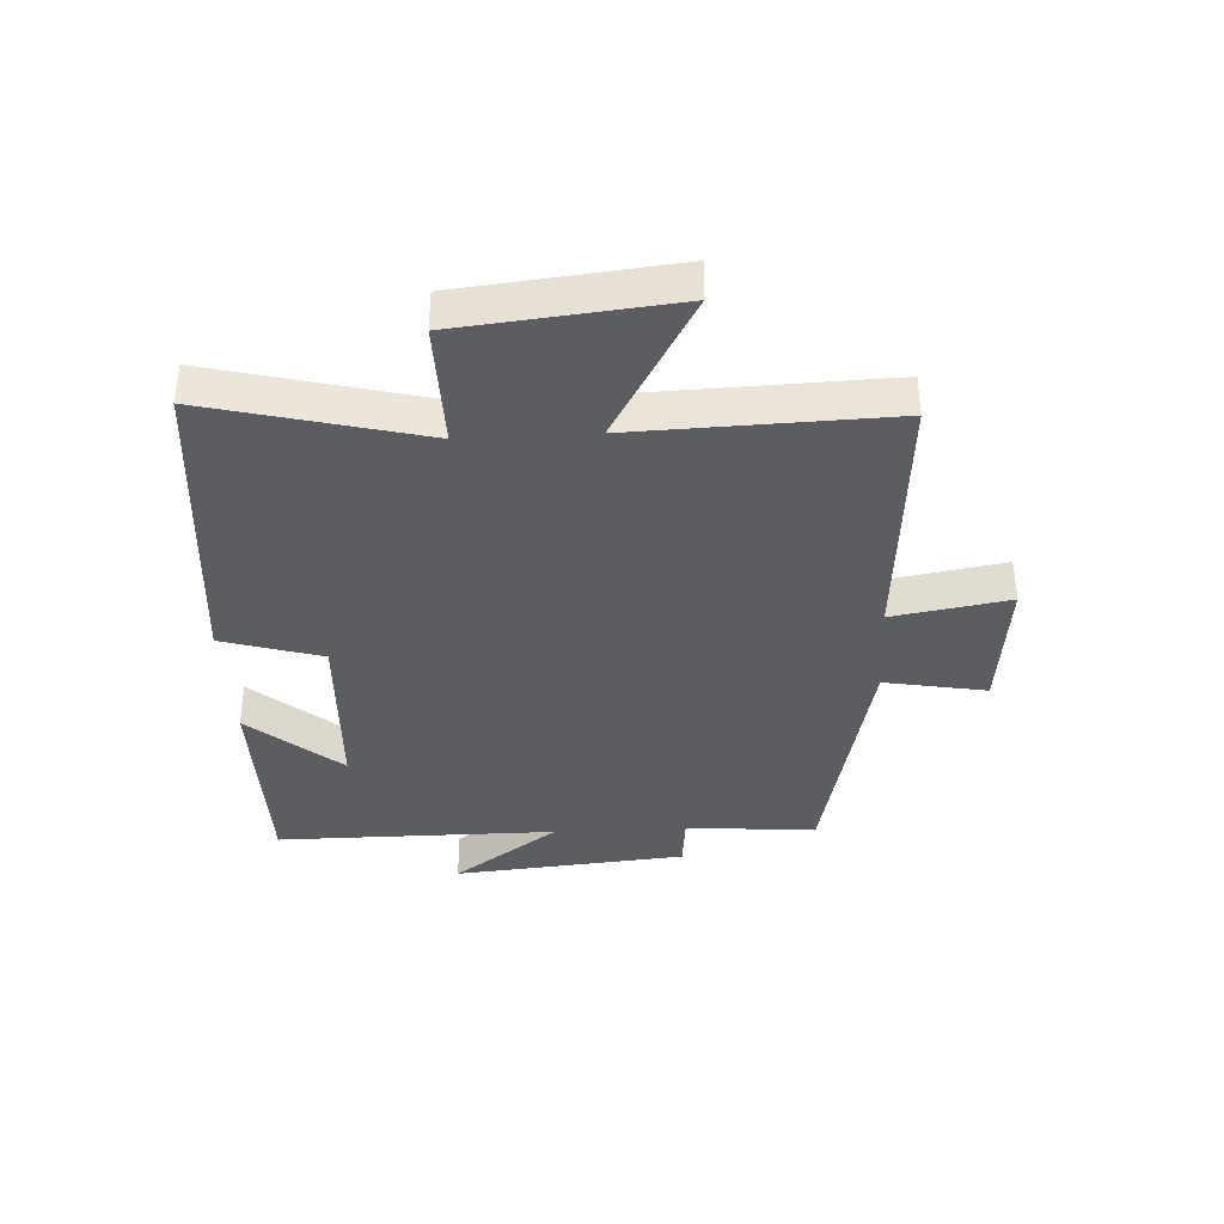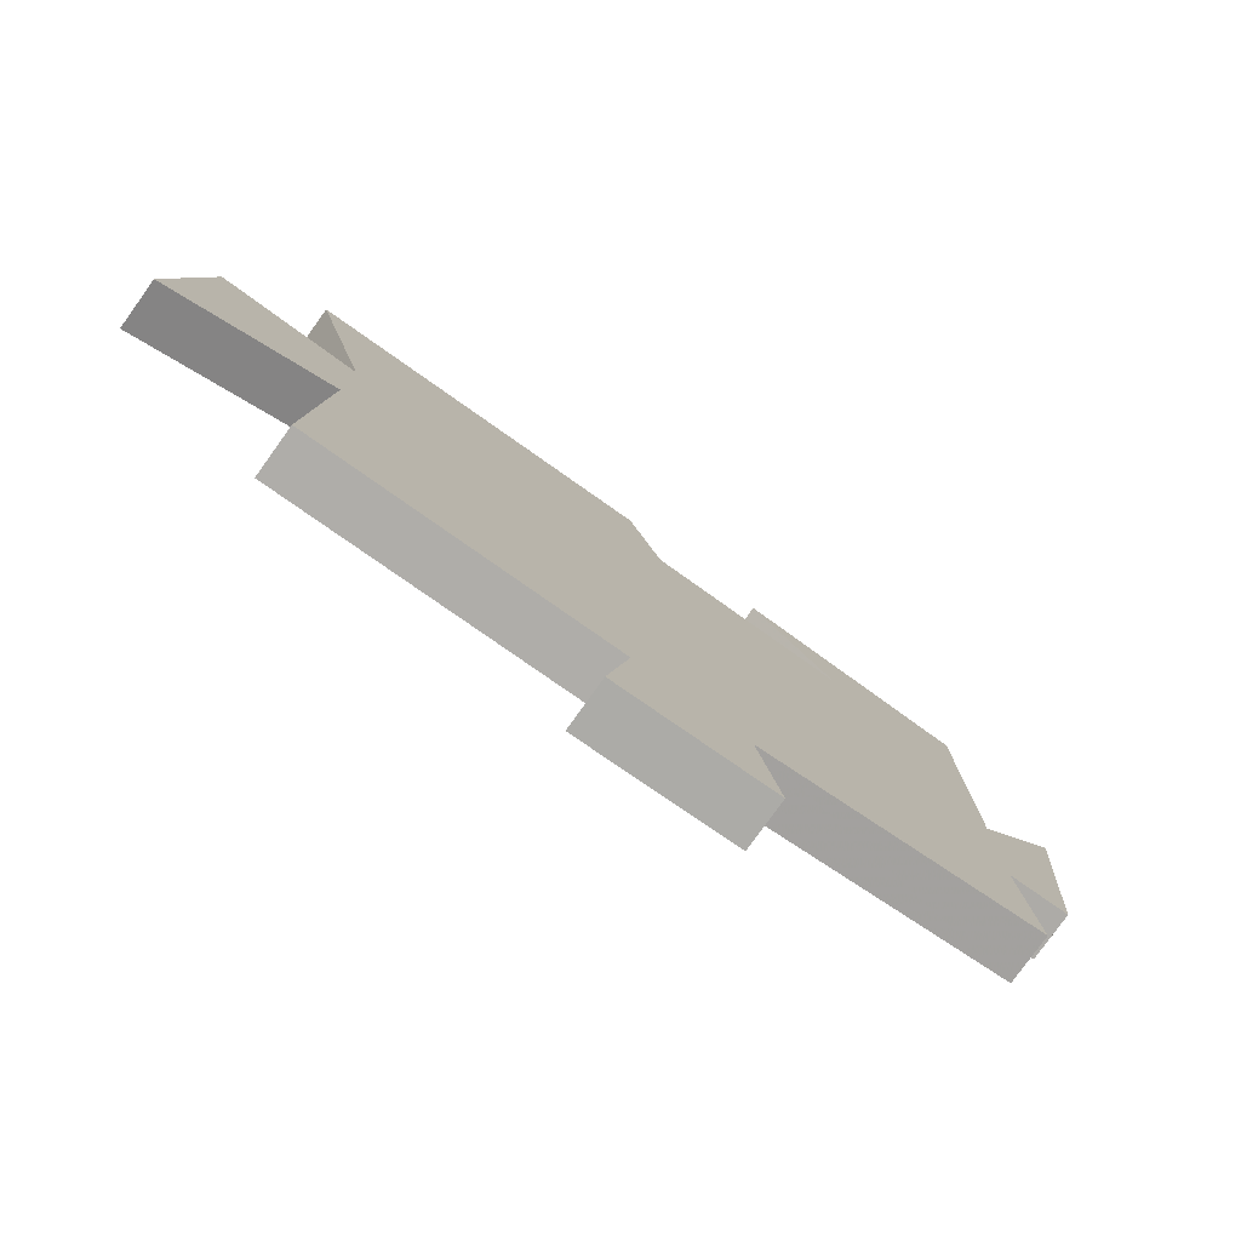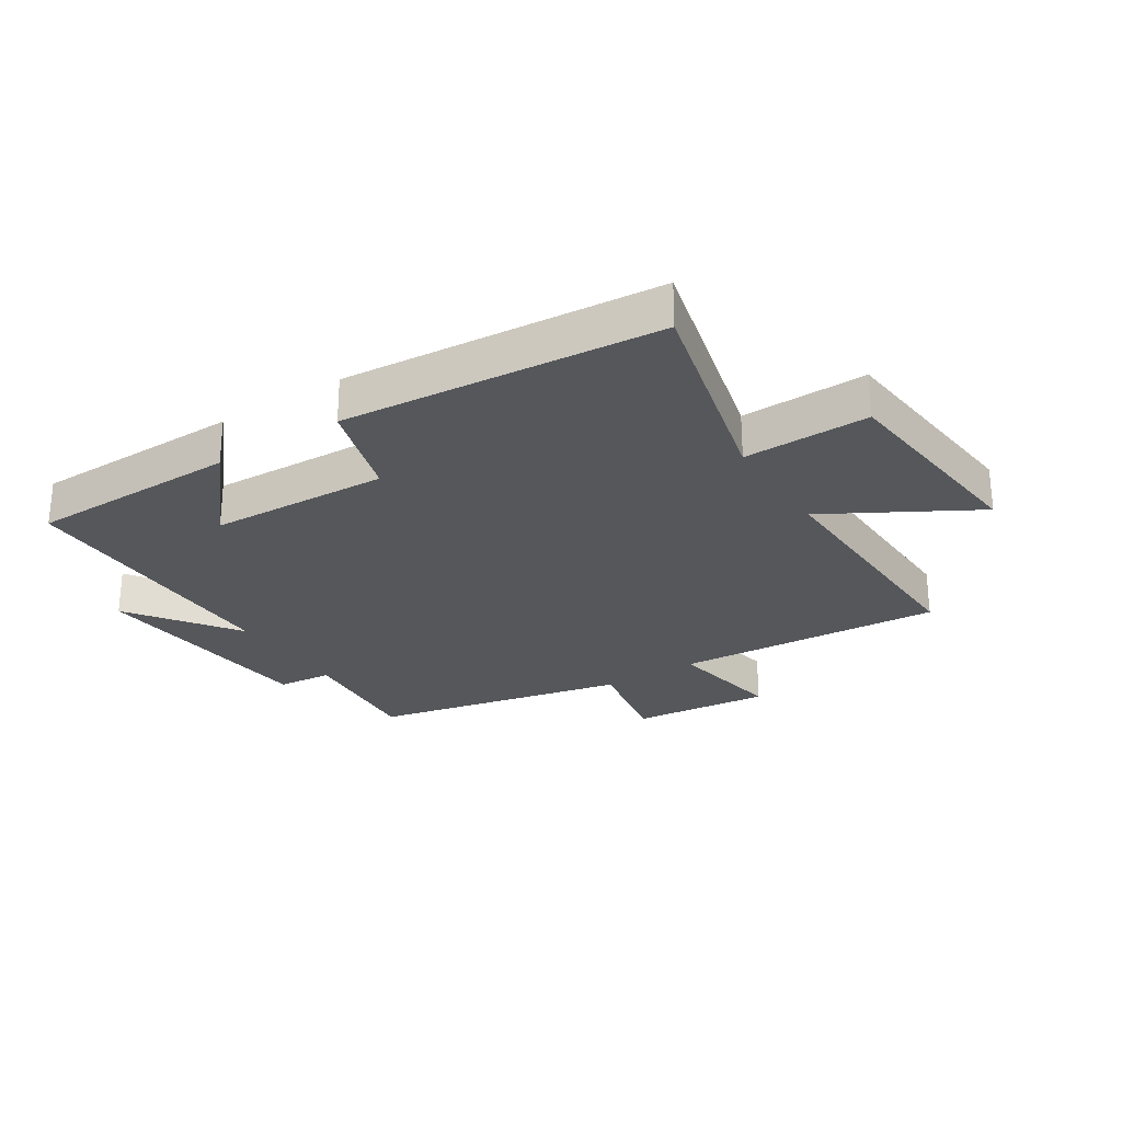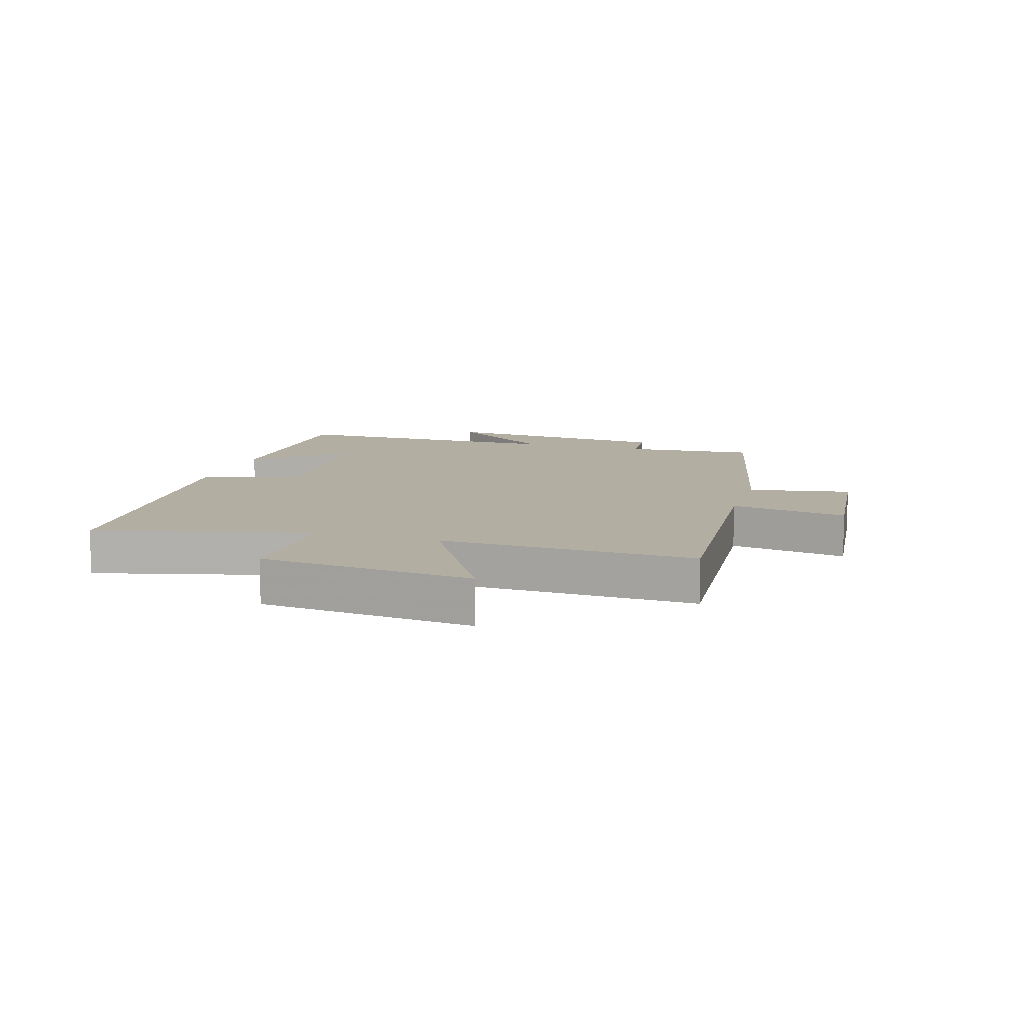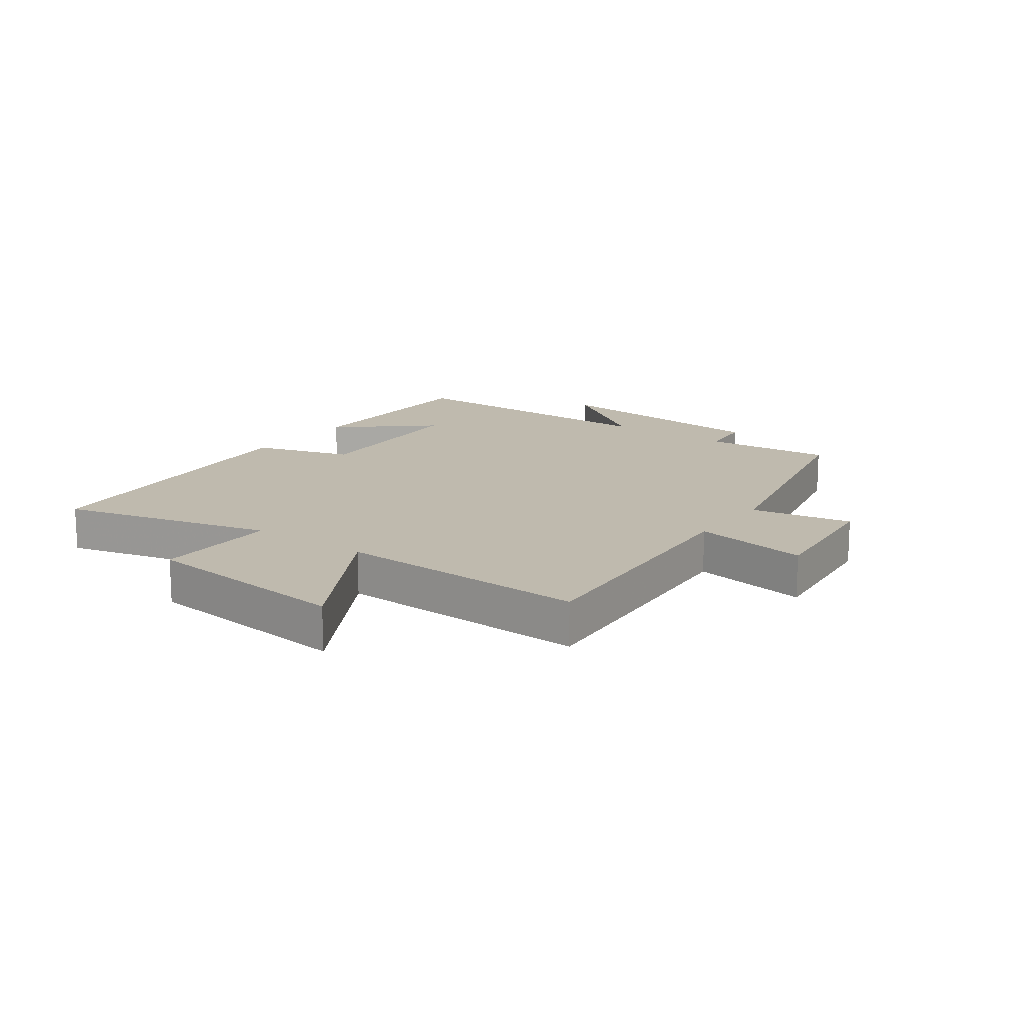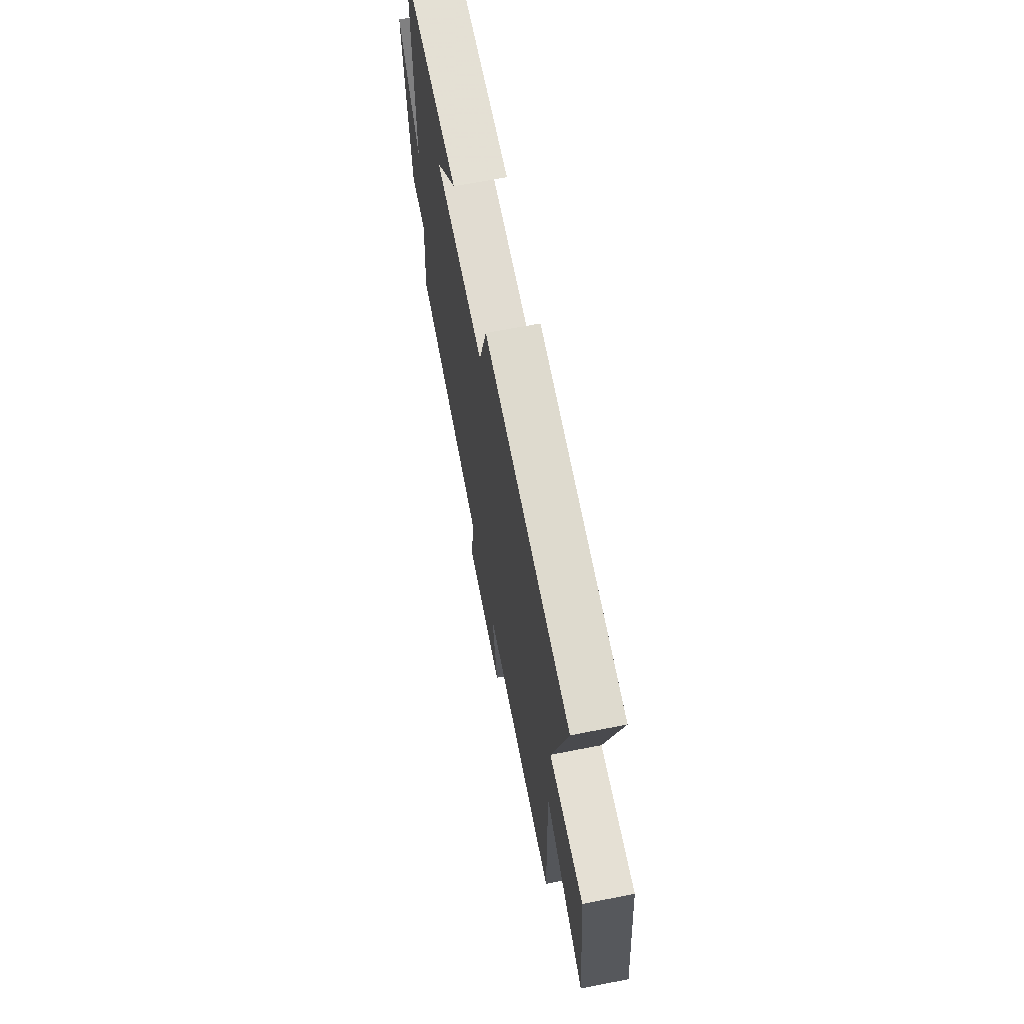
<metadata>
{"format":"obj","ext":"obj","renderer":"f3d","projection":"perspective","resolution":1024,"background":"white","views":[{"elev":-37.2,"azim":93.1,"up":"+Y"},{"elev":-79.3,"azim":144.3,"up":"+Z"},{"elev":-26.9,"azim":32.8,"up":"+Y"},{"elev":10.7,"azim":107.0,"up":"+Y"},{"elev":15.5,"azim":126.0,"up":"+Y"},{"elev":66.5,"azim":78.8,"up":"+Z"}]}
</metadata>
<code>
v -0.5 0.07 0.498
v -0.152 0.07 0.5
v -0.282 0.07 0.349
v 0.016 0.07 0.335
v 0.066 0.07 0.5
v 0.59 0.07 0.453
v 0.5 0.07 0.099
v 0.708 0.07 0.102
v 0.744 0.07 -0.25
v 0.5 0.07 -0.111
v 0.513 0.07 -0.532
v 0.07 0.07 -0.5
v 0.103 0.07 -0.693
v -0.127 0.07 -0.669
v -0.096 0.07 -0.5
v -0.518 0.07 -0.407
v -0.5 0.07 -0.19
v -0.591 0.07 -0.181
v -0.627 0.07 0.207
v -0.5 0.07 0.03
v -0.5 0 0.498
v -0.152 0 0.5
v -0.282 0 0.349
v 0.016 0 0.335
v 0.066 0 0.5
v 0.59 0 0.453
v 0.5 0 0.099
v 0.708 0 0.102
v 0.744 0 -0.25
v 0.5 0 -0.111
v 0.513 0 -0.532
v 0.07 0 -0.5
v 0.103 0 -0.693
v -0.127 0 -0.669
v -0.096 0 -0.5
v -0.518 0 -0.407
v -0.5 0 -0.19
v -0.591 0 -0.181
v -0.627 0 0.207
v -0.5 0 0.03
f 17 18 19 20
f 17 20 1
f 15 16 17
f 15 17 1
f 12 13 14 15
f 12 15 1
f 10 11 12
f 7 8 9 10
f 7 10 12
f 6 7 12
f 5 6 12
f 4 5 12
f 3 4 12
f 1 2 3
f 1 3 12
f 40 39 38 37
f 21 40 37
f 37 36 35
f 21 37 35
f 35 34 33 32
f 21 35 32
f 32 31 30
f 30 29 28 27
f 32 30 27
f 32 27 26
f 32 26 25
f 32 25 24
f 32 24 23
f 23 22 21
f 32 23 21
f 1 21 22 2
f 2 22 23 3
f 3 23 24 4
f 4 24 25 5
f 5 25 26 6
f 6 26 27 7
f 7 27 28 8
f 8 28 29 9
f 9 29 30 10
f 10 30 31 11
f 11 31 32 12
f 12 32 33 13
f 13 33 34 14
f 14 34 35 15
f 15 35 36 16
f 16 36 37 17
f 17 37 38 18
f 18 38 39 19
f 19 39 40 20
f 20 40 21 1

</code>
